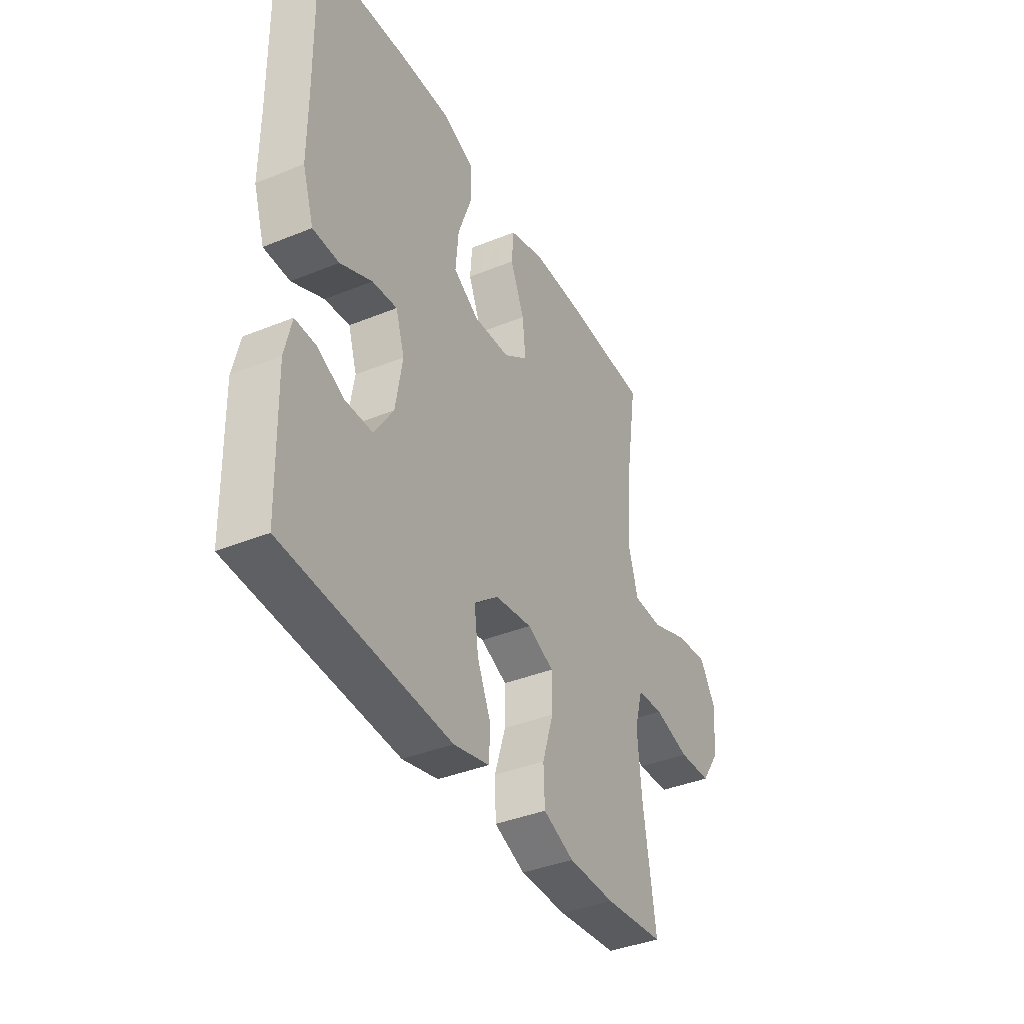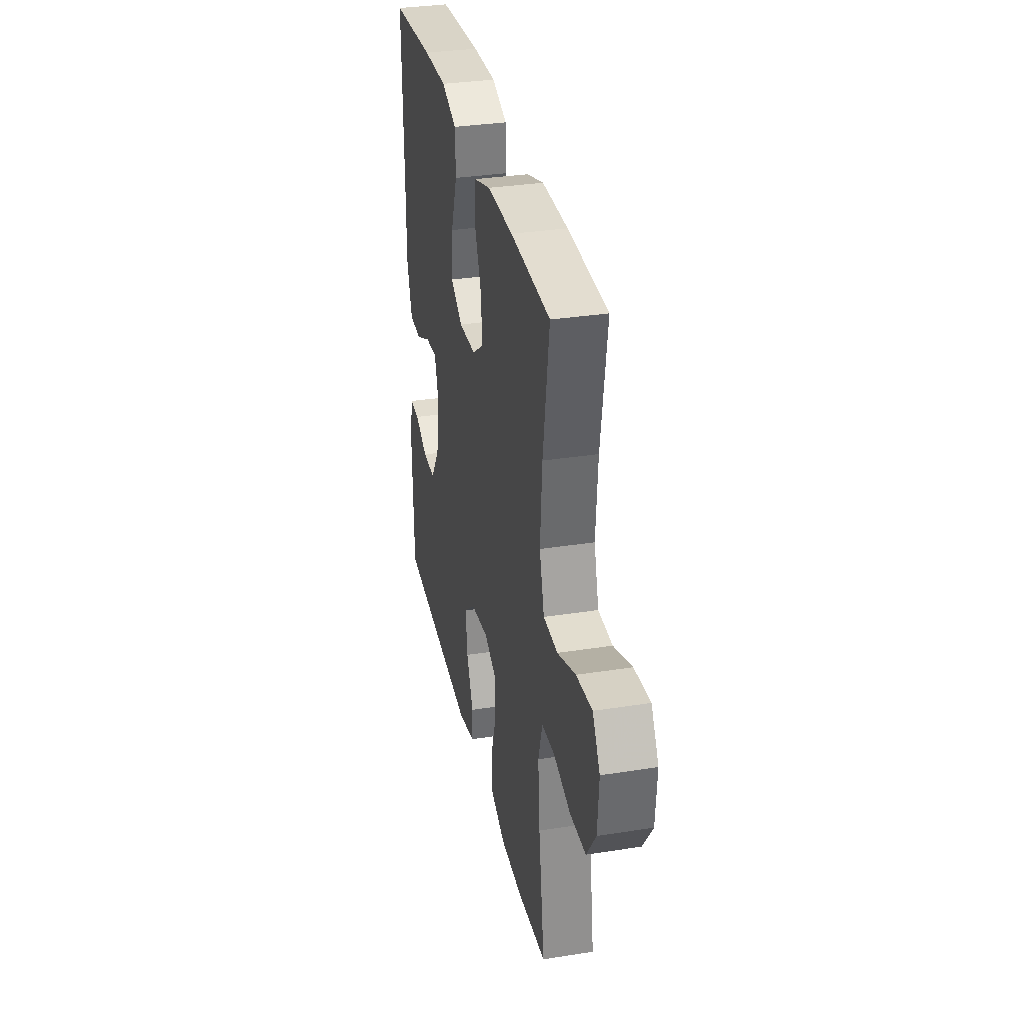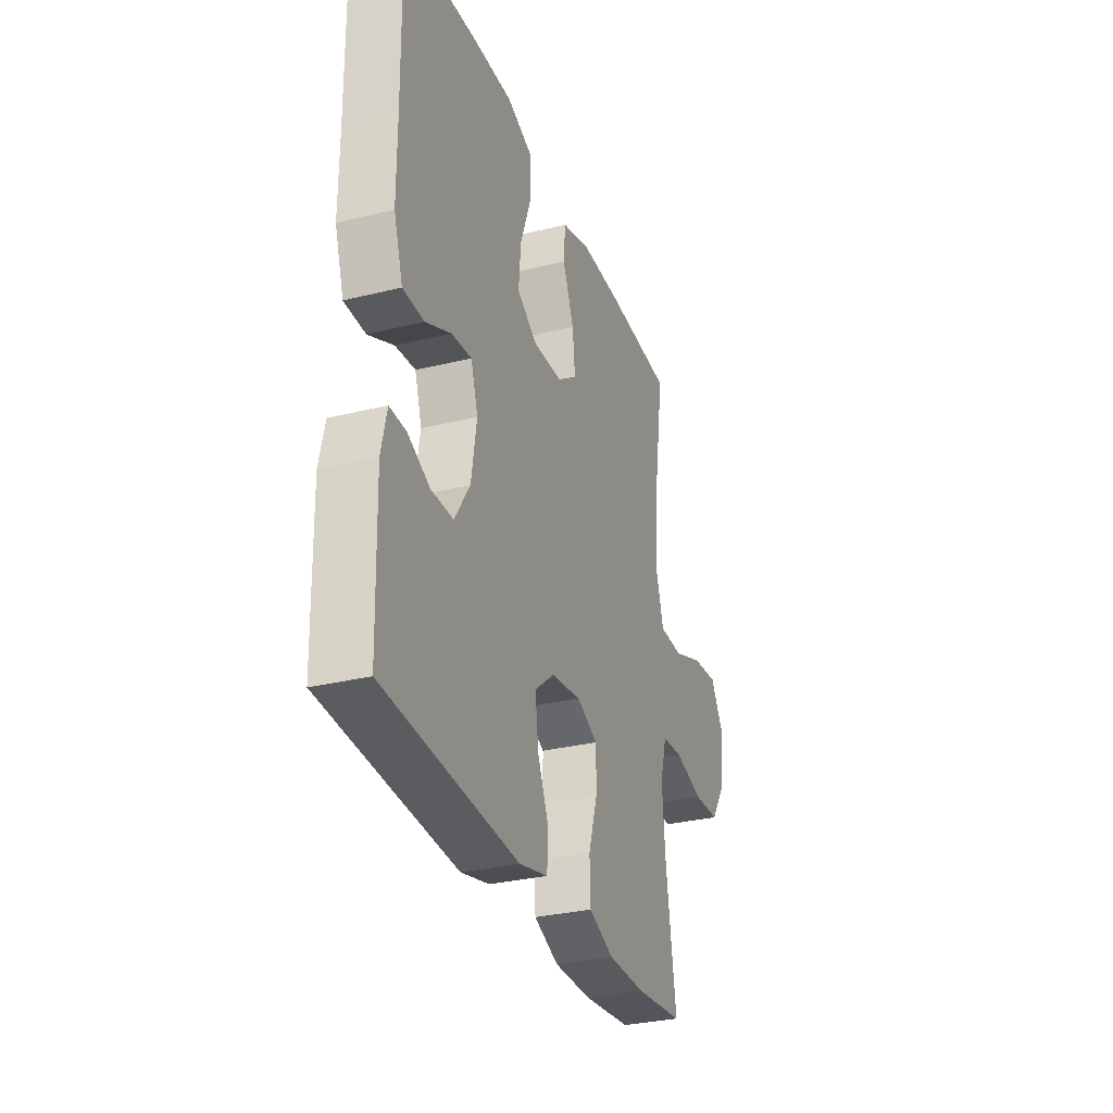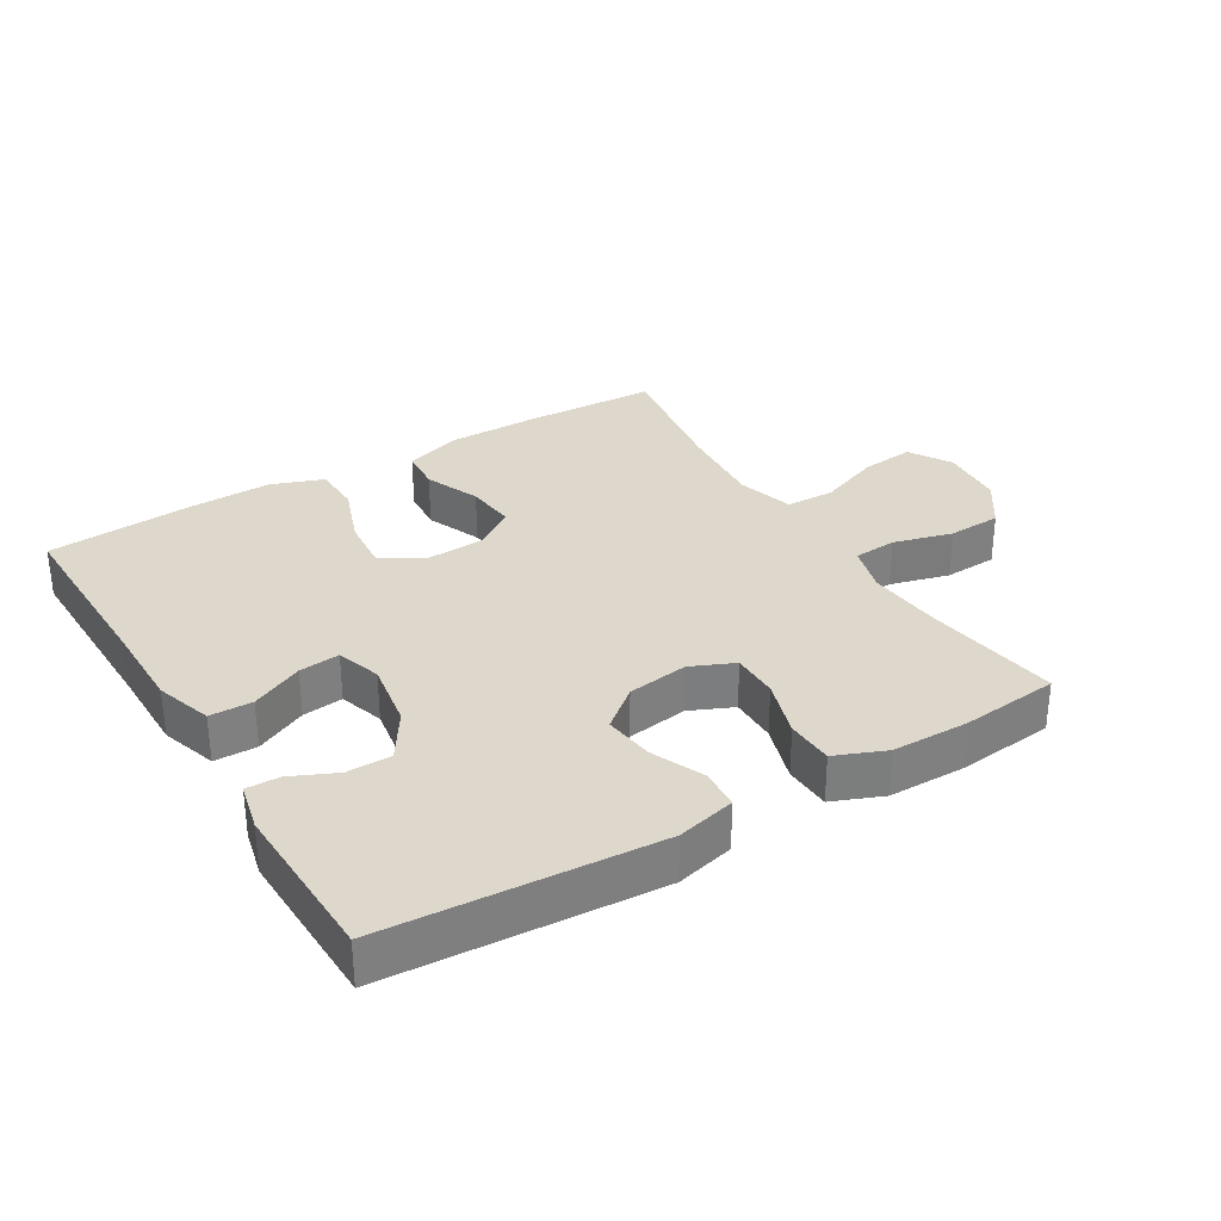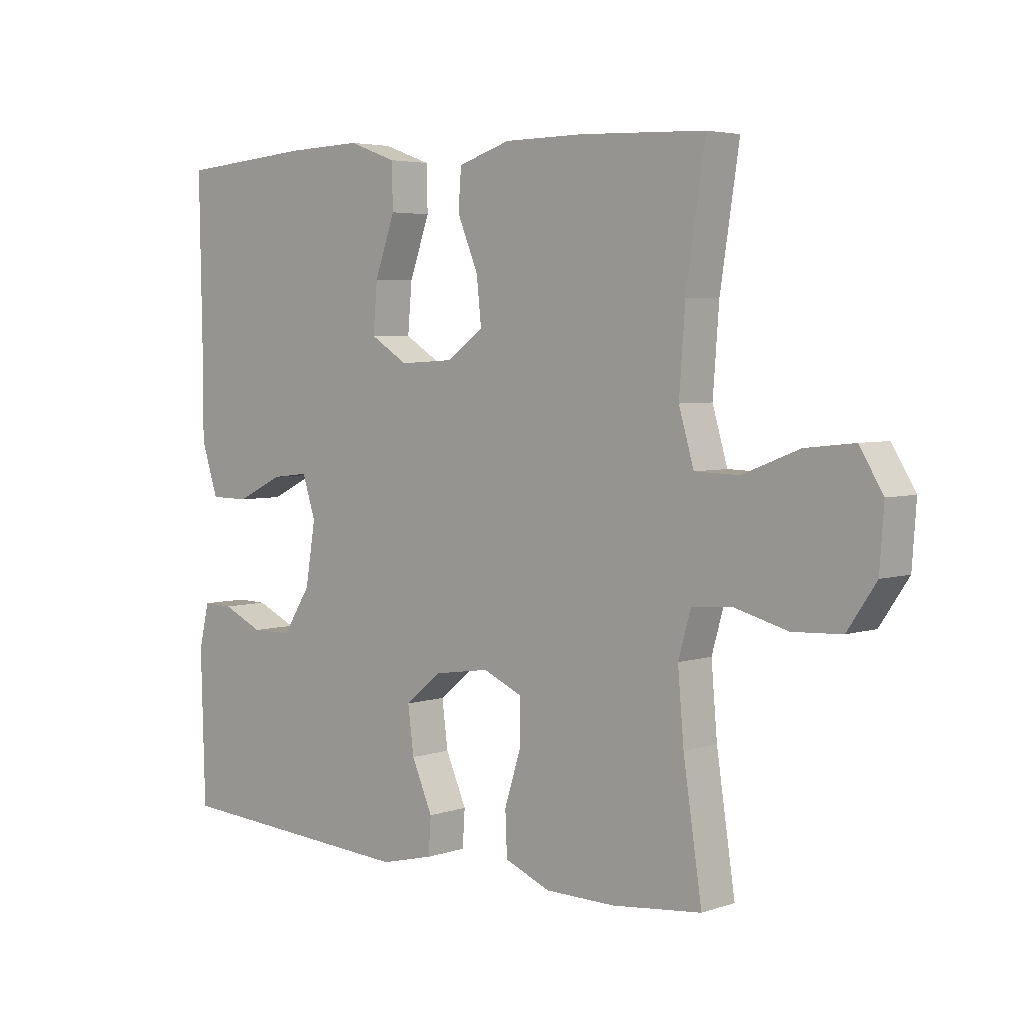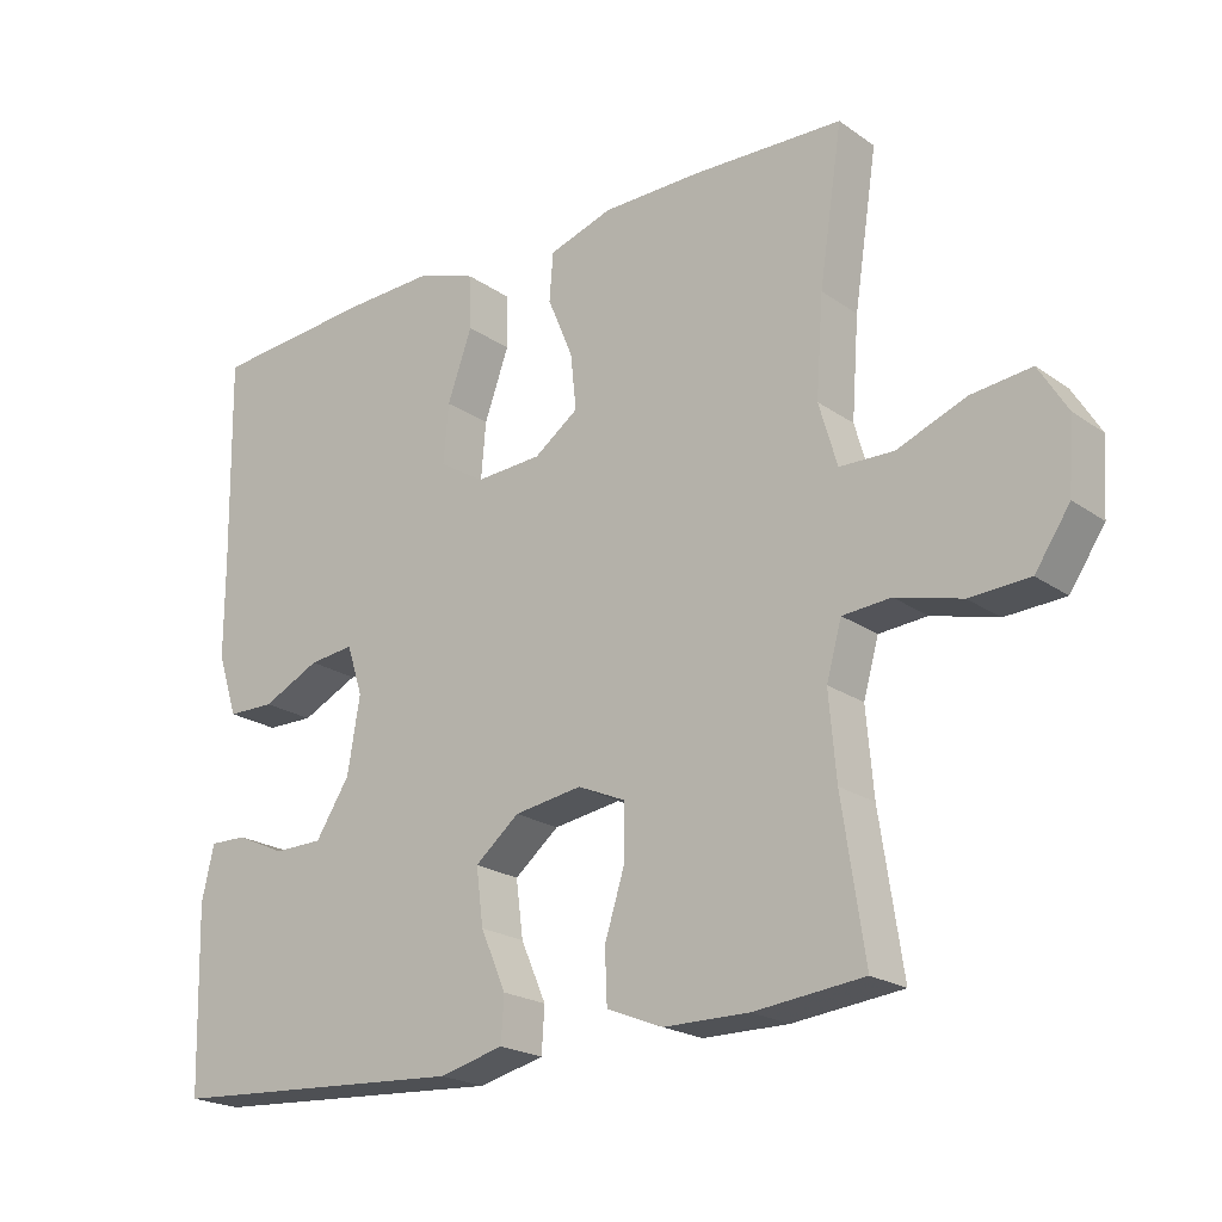
<metadata>
{"format":"obj","ext":"obj","renderer":"f3d","projection":"perspective","resolution":1024,"background":"white","views":[{"elev":-39.0,"azim":117.0,"up":"+Z"},{"elev":33.2,"azim":-102.2,"up":"+Z"},{"elev":-30.8,"azim":109.5,"up":"+Z"},{"elev":31.5,"azim":149.0,"up":"+Y"},{"elev":4.3,"azim":-137.0,"up":"+Z"},{"elev":-21.3,"azim":-140.7,"up":"+Z"}]}
</metadata>
<code>
v -0.5 0.07 -0.5
v -0.469 0.07 -0.293
v -0.459 0.07 -0.178
v -0.48 0.07 -0.104
v -0.546 0.07 -0.099
v -0.636 0.07 -0.123
v -0.718 0.07 -0.119
v -0.766 0.07 -0.048
v -0.773 0.07 0.05
v -0.734 0.07 0.114
v -0.652 0.07 0.105
v -0.557 0.07 0.068
v -0.483 0.07 0.07
v -0.458 0.07 0.156
v -0.468 0.07 0.291
v -0.5 0.07 0.5
v -0.292 0.07 0.508
v -0.157 0.07 0.507
v -0.069 0.07 0.479
v -0.064 0.07 0.413
v -0.099 0.07 0.329
v -0.107 0.07 0.253
v -0.046 0.07 0.209
v 0.045 0.07 0.204
v 0.108 0.07 0.243
v 0.101 0.07 0.324
v 0.067 0.07 0.419
v 0.069 0.07 0.493
v 0.149 0.07 0.522
v 0.274 0.07 0.518
v 0.5 0.07 0.5
v 0.495 0.07 0.214
v 0.495 0.07 0.079
v 0.467 0.07 -0.007
v 0.402 0.07 -0.008
v 0.323 0.07 0.03
v 0.261 0.07 0.037
v 0.239 0.07 -0.031
v 0.256 0.07 -0.134
v 0.303 0.07 -0.207
v 0.371 0.07 -0.208
v 0.439 0.07 -0.177
v 0.49 0.07 -0.176
v 0.507 0.07 -0.25
v 0.5 0.07 -0.5
v 0.087 0.07 -0.526
v -0.002 0.07 -0.504
v -0.006 0.07 -0.443
v 0.029 0.07 -0.363
v 0.039 0.07 -0.286
v -0.022 0.07 -0.236
v -0.115 0.07 -0.222
v -0.181 0.07 -0.251
v -0.181 0.07 -0.323
v -0.153 0.07 -0.412
v -0.156 0.07 -0.484
v -0.233 0.07 -0.515
v -0.35 0.07 -0.516
v -0.5 0 -0.5
v -0.469 0 -0.293
v -0.459 0 -0.178
v -0.48 0 -0.104
v -0.546 0 -0.099
v -0.636 0 -0.123
v -0.718 0 -0.119
v -0.766 0 -0.048
v -0.773 0 0.05
v -0.734 0 0.114
v -0.652 0 0.105
v -0.557 0 0.068
v -0.483 0 0.07
v -0.458 0 0.156
v -0.468 0 0.291
v -0.5 0 0.5
v -0.292 0 0.508
v -0.157 0 0.507
v -0.069 0 0.479
v -0.064 0 0.413
v -0.099 0 0.329
v -0.107 0 0.253
v -0.046 0 0.209
v 0.045 0 0.204
v 0.108 0 0.243
v 0.101 0 0.324
v 0.067 0 0.419
v 0.069 0 0.493
v 0.149 0 0.522
v 0.274 0 0.518
v 0.5 0 0.5
v 0.495 0 0.214
v 0.495 0 0.079
v 0.467 0 -0.007
v 0.402 0 -0.008
v 0.323 0 0.03
v 0.261 0 0.037
v 0.239 0 -0.031
v 0.256 0 -0.134
v 0.303 0 -0.207
v 0.371 0 -0.208
v 0.439 0 -0.177
v 0.49 0 -0.176
v 0.507 0 -0.25
v 0.5 0 -0.5
v 0.087 0 -0.526
v -0.002 0 -0.504
v -0.006 0 -0.443
v 0.029 0 -0.363
v 0.039 0 -0.286
v -0.022 0 -0.236
v -0.115 0 -0.222
v -0.181 0 -0.251
v -0.181 0 -0.323
v -0.153 0 -0.412
v -0.156 0 -0.484
v -0.233 0 -0.515
v -0.35 0 -0.516
f 57 58 1 2
f 54 55 56 57
f 53 54 57 2
f 52 53 2 3
f 46 47 48 49
f 46 49 50
f 45 46 50
f 44 45 50 51
f 41 42 43 44
f 40 41 44 51
f 33 34 35 36
f 32 33 36 37
f 31 32 37
f 30 31 37
f 29 30 37 38
f 26 27 28 29
f 25 26 29 38
f 18 19 20 21
f 18 21 22
f 15 16 17 18
f 14 15 18 22
f 13 14 22 23
f 9 10 11 12
f 9 12 13
f 8 9 13
f 5 6 7 8
f 4 5 8 13
f 52 3 4 13
f 39 40 51 52
f 24 25 38 39
f 24 39 52
f 13 23 24 52
f 60 59 116 115
f 115 114 113 112
f 60 115 112 111
f 61 60 111 110
f 107 106 105 104
f 108 107 104
f 108 104 103
f 109 108 103 102
f 102 101 100 99
f 109 102 99 98
f 94 93 92 91
f 95 94 91 90
f 95 90 89
f 95 89 88
f 96 95 88 87
f 87 86 85 84
f 96 87 84 83
f 79 78 77 76
f 80 79 76
f 76 75 74 73
f 80 76 73 72
f 81 80 72 71
f 70 69 68 67
f 71 70 67
f 71 67 66
f 66 65 64 63
f 71 66 63 62
f 71 62 61 110
f 110 109 98 97
f 97 96 83 82
f 110 97 82
f 110 82 81 71
f 1 59 60 2
f 2 60 61 3
f 3 61 62 4
f 4 62 63 5
f 5 63 64 6
f 6 64 65 7
f 7 65 66 8
f 8 66 67 9
f 9 67 68 10
f 10 68 69 11
f 11 69 70 12
f 12 70 71 13
f 13 71 72 14
f 14 72 73 15
f 15 73 74 16
f 16 74 75 17
f 17 75 76 18
f 18 76 77 19
f 19 77 78 20
f 20 78 79 21
f 21 79 80 22
f 22 80 81 23
f 23 81 82 24
f 24 82 83 25
f 25 83 84 26
f 26 84 85 27
f 27 85 86 28
f 28 86 87 29
f 29 87 88 30
f 30 88 89 31
f 31 89 90 32
f 32 90 91 33
f 33 91 92 34
f 34 92 93 35
f 35 93 94 36
f 36 94 95 37
f 37 95 96 38
f 38 96 97 39
f 39 97 98 40
f 40 98 99 41
f 41 99 100 42
f 42 100 101 43
f 43 101 102 44
f 44 102 103 45
f 45 103 104 46
f 46 104 105 47
f 47 105 106 48
f 48 106 107 49
f 49 107 108 50
f 50 108 109 51
f 51 109 110 52
f 52 110 111 53
f 53 111 112 54
f 54 112 113 55
f 55 113 114 56
f 56 114 115 57
f 57 115 116 58
f 58 116 59 1

</code>
